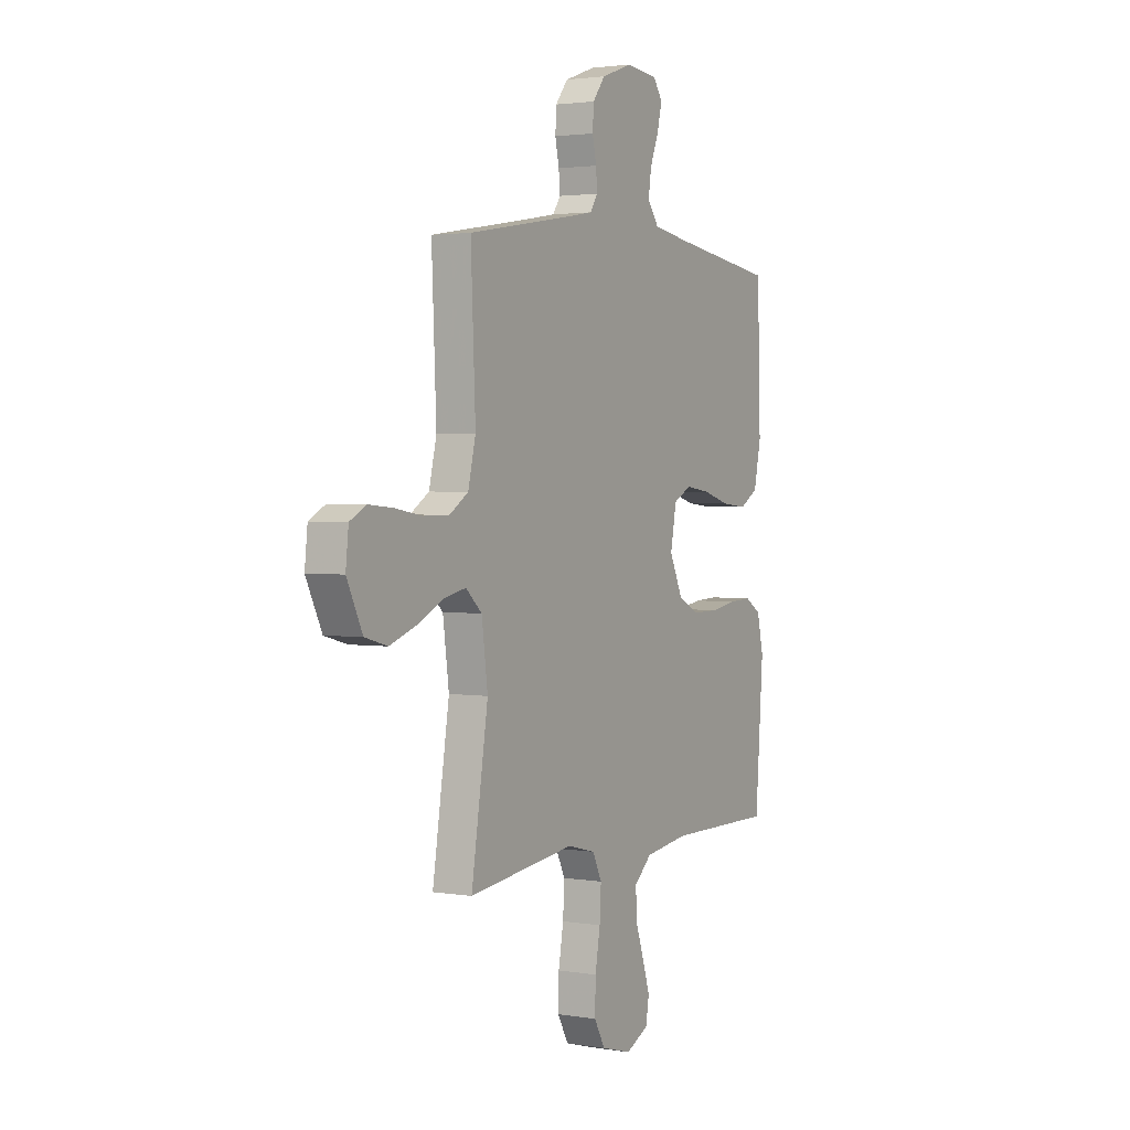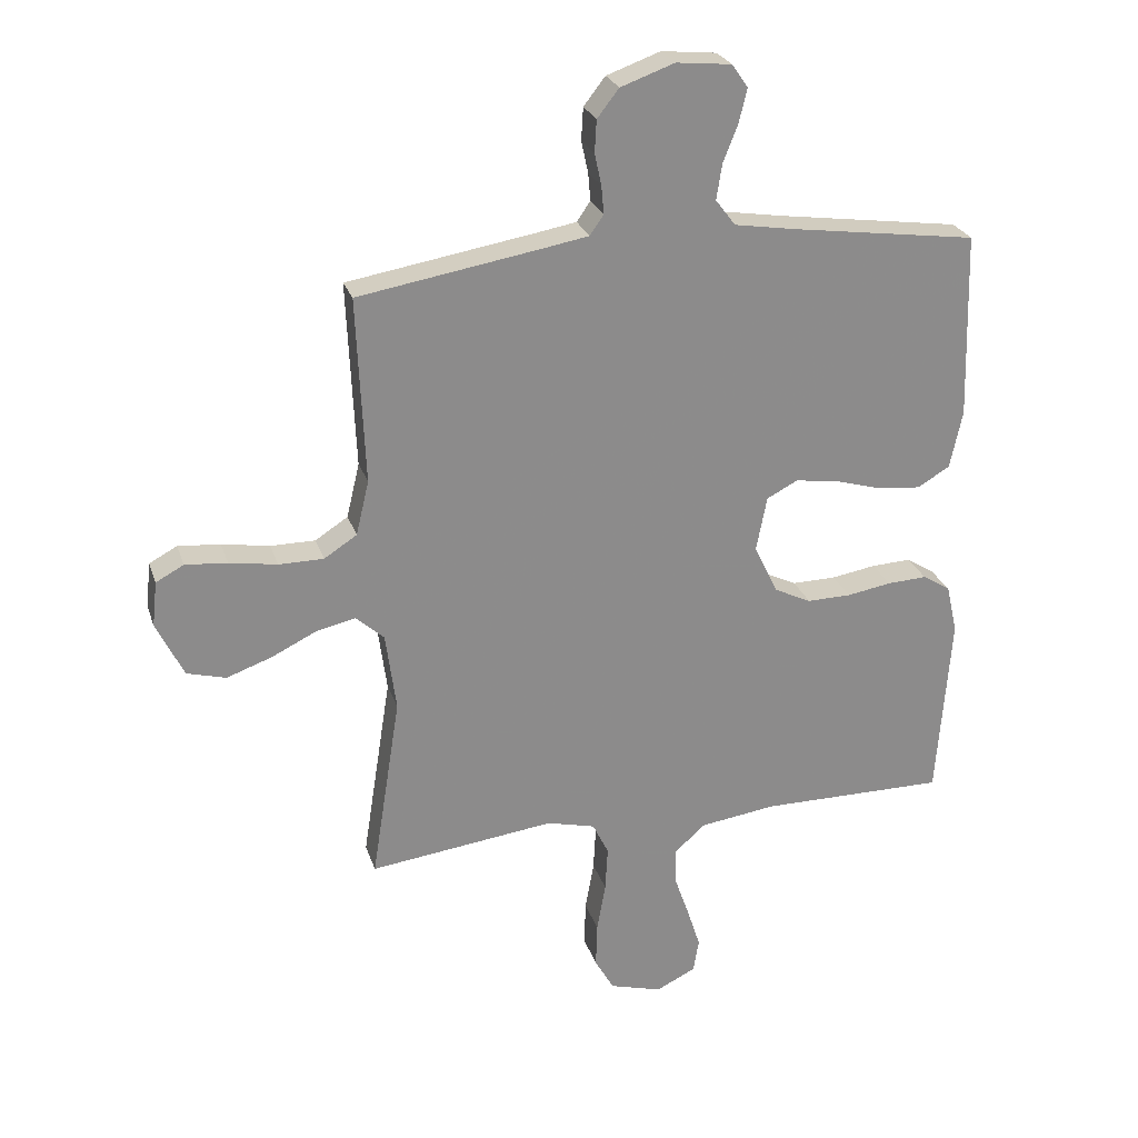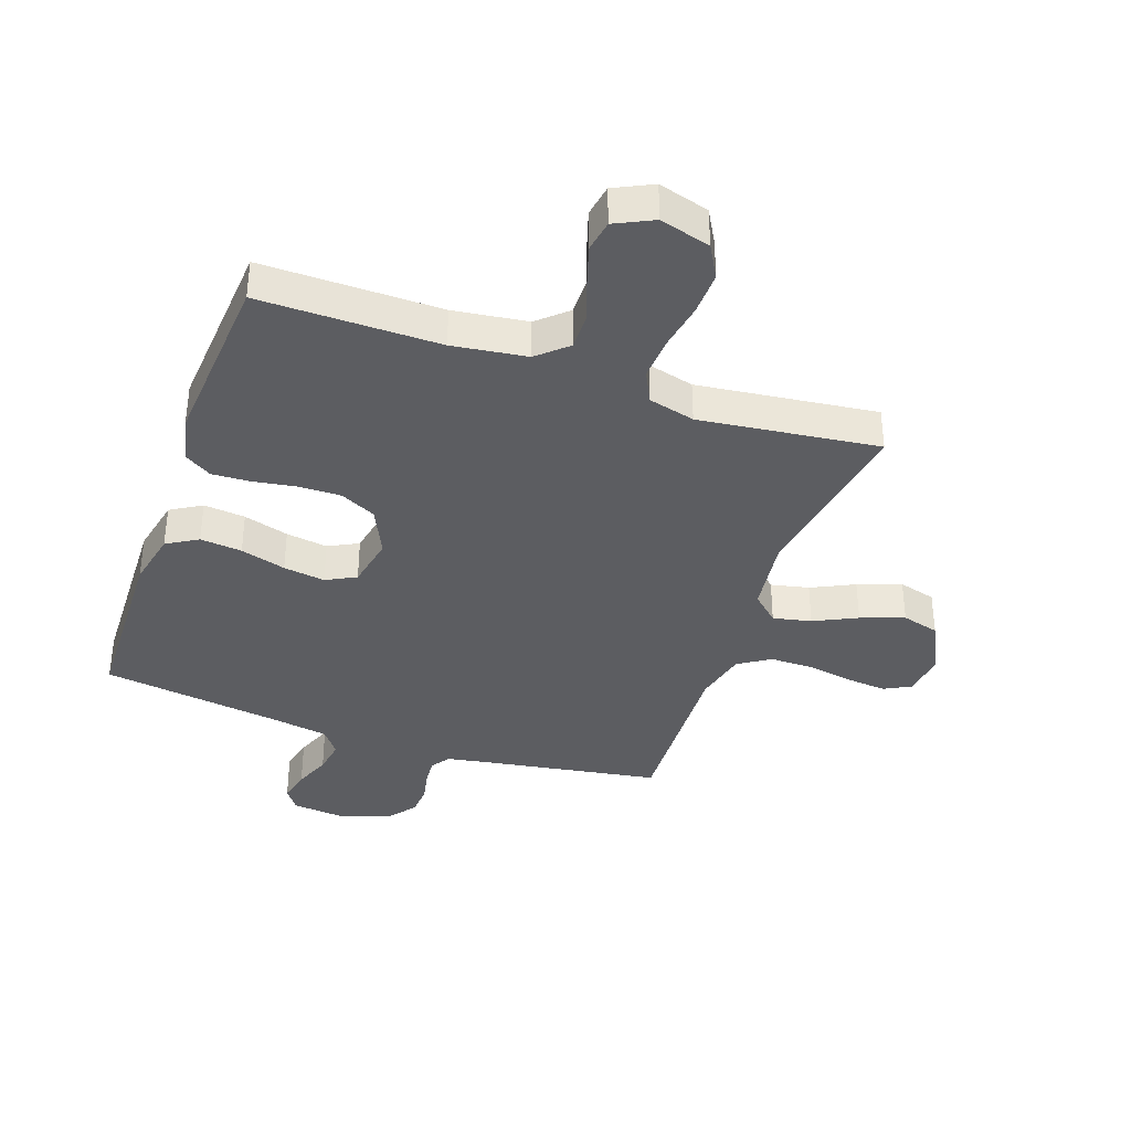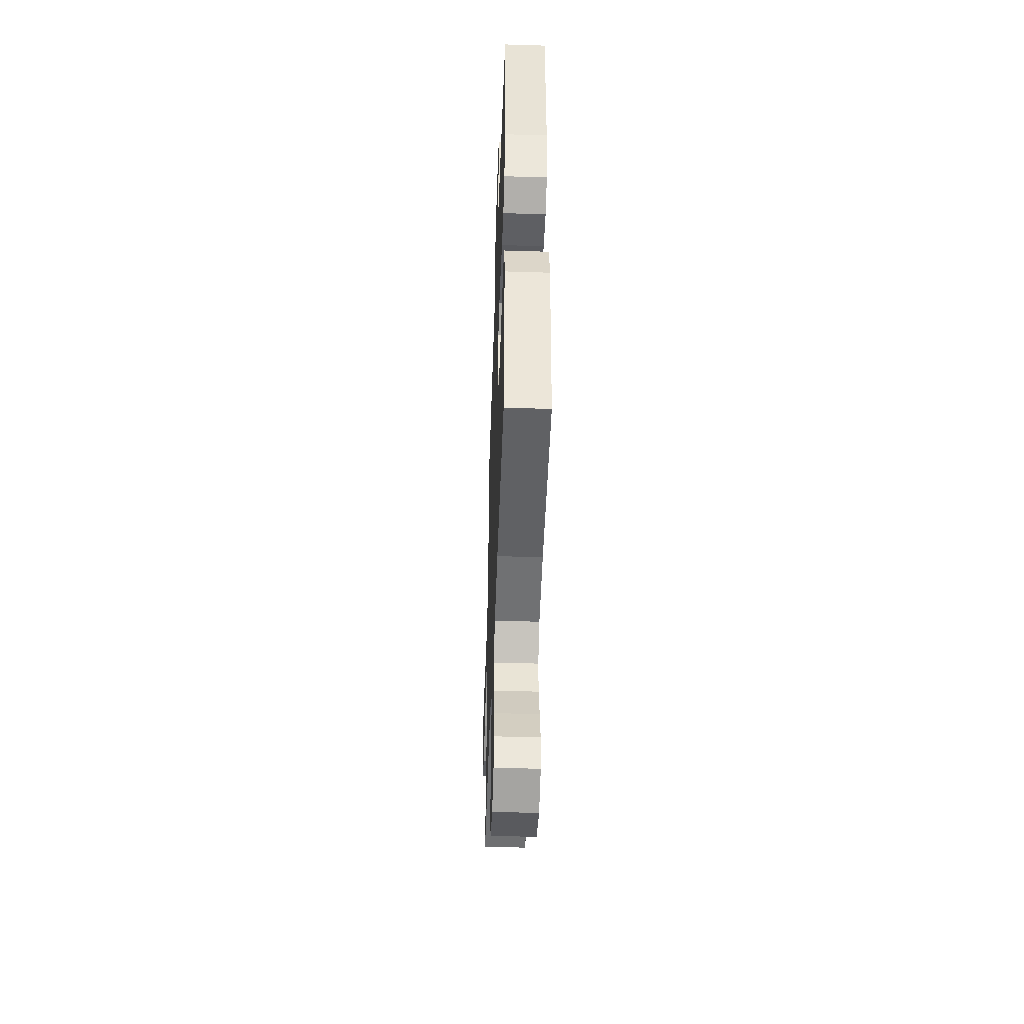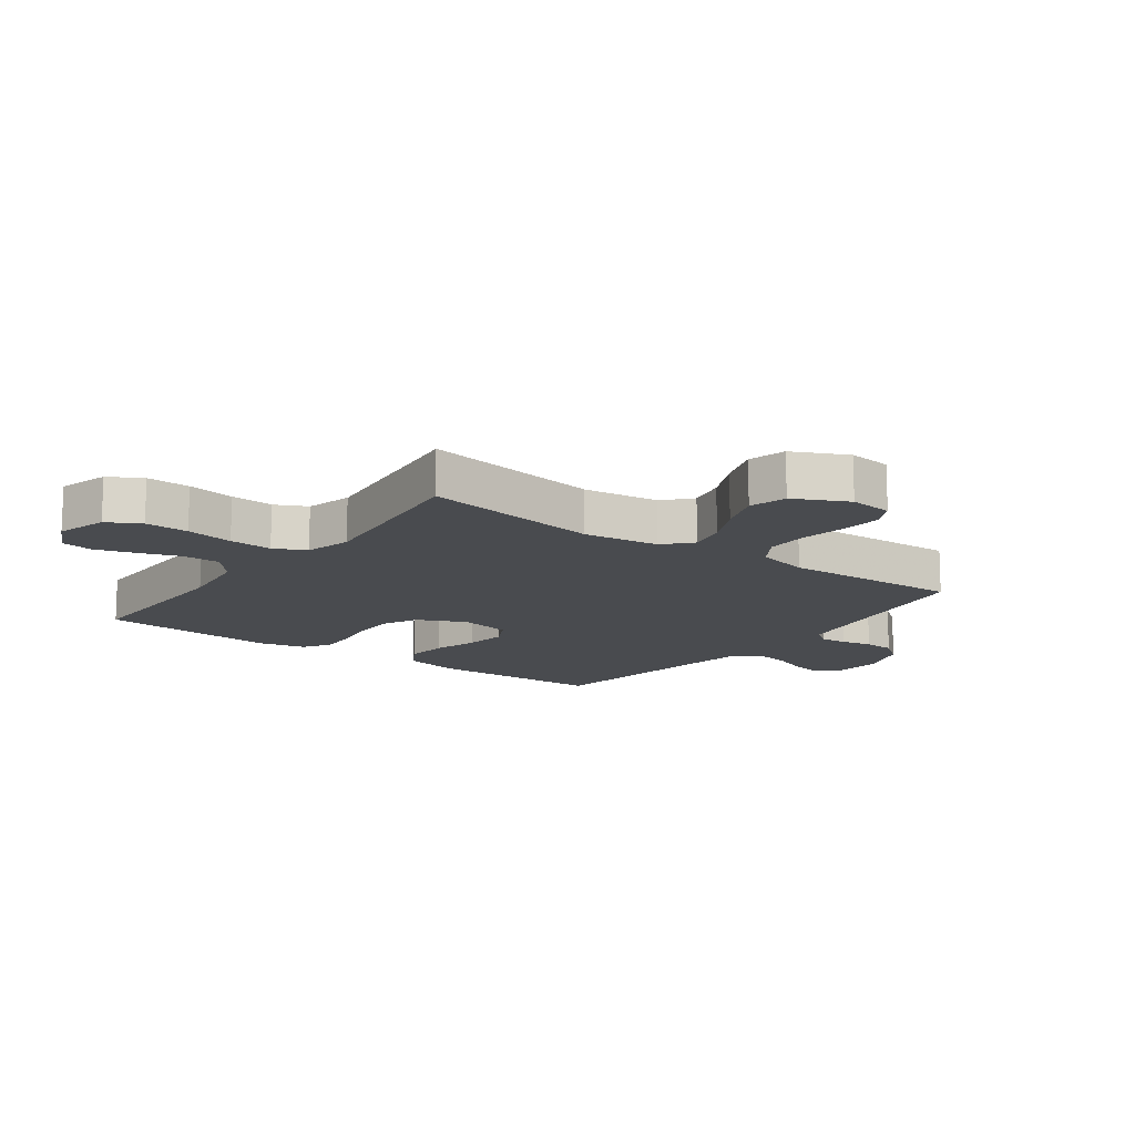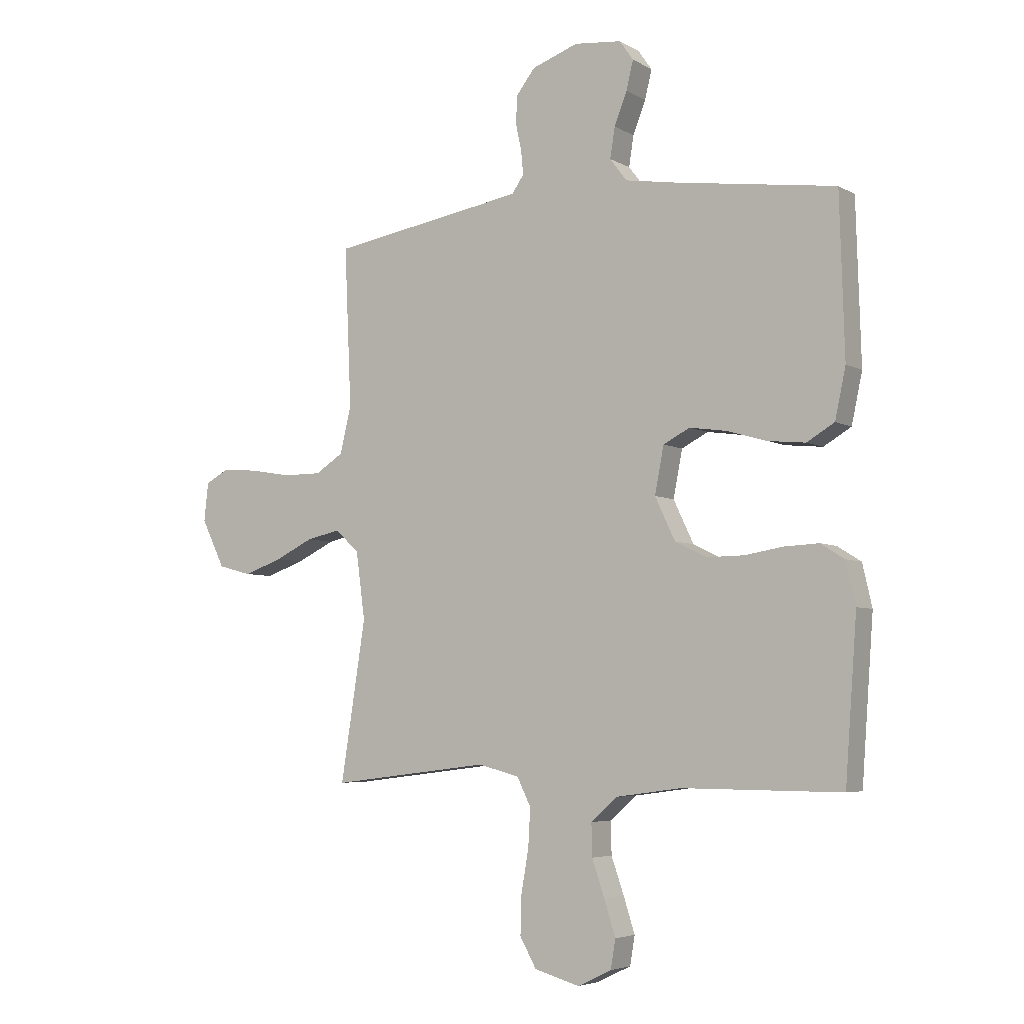
<metadata>
{"format":"obj","ext":"obj","renderer":"f3d","projection":"perspective","resolution":1024,"background":"white","views":[{"elev":2.3,"azim":-60.2,"up":"+Z"},{"elev":25.8,"azim":-16.3,"up":"+Z"},{"elev":-37.2,"azim":160.6,"up":"+Y"},{"elev":-47.4,"azim":88.0,"up":"+Z"},{"elev":-13.8,"azim":-126.5,"up":"+Y"},{"elev":-5.0,"azim":31.2,"up":"+Z"}]}
</metadata>
<code>
v -0.5 0.07 -0.5
v -0.453 0.07 -0.2
v -0.47 0.07 -0.073
v -0.515 0.07 -0.032
v -0.579 0.07 -0.046
v -0.651 0.07 -0.081
v -0.724 0.07 -0.107
v -0.787 0.07 -0.09
v -0.831 0.07 0
v -0.823 0.07 0.073
v -0.778 0.07 0.097
v -0.71 0.07 0.091
v -0.633 0.07 0.078
v -0.561 0.07 0.078
v -0.508 0.07 0.112
v -0.487 0.07 0.2
v -0.5 0.07 0.5
v -0.2 0.07 0.55
v -0.132 0.07 0.562
v -0.11 0.07 0.594
v -0.114 0.07 0.639
v -0.125 0.07 0.69
v -0.122 0.07 0.742
v -0.087 0.07 0.787
v 0 0.07 0.818
v 0.089 0.07 0.809
v 0.115 0.07 0.772
v 0.102 0.07 0.718
v 0.078 0.07 0.657
v 0.069 0.07 0.6
v 0.101 0.07 0.558
v 0.2 0.07 0.542
v 0.5 0.07 0.5
v 0.509 0.07 0.2
v 0.489 0.07 0.106
v 0.437 0.07 0.075
v 0.367 0.07 0.082
v 0.291 0.07 0.104
v 0.221 0.07 0.114
v 0.171 0.07 0.088
v 0.154 0.07 0
v 0.192 0.07 -0.08
v 0.252 0.07 -0.109
v 0.323 0.07 -0.108
v 0.395 0.07 -0.096
v 0.459 0.07 -0.093
v 0.504 0.07 -0.121
v 0.522 0.07 -0.2
v 0.5 0.07 -0.5
v 0.2 0.07 -0.498
v 0.076 0.07 -0.515
v 0.027 0.07 -0.559
v 0.028 0.07 -0.62
v 0.052 0.07 -0.689
v 0.073 0.07 -0.755
v 0.064 0.07 -0.809
v 0 0.07 -0.84
v -0.085 0.07 -0.816
v -0.116 0.07 -0.761
v -0.114 0.07 -0.688
v -0.1 0.07 -0.608
v -0.096 0.07 -0.536
v -0.122 0.07 -0.483
v -0.2 0.07 -0.463
v -0.5 0 -0.5
v -0.453 0 -0.2
v -0.47 0 -0.073
v -0.515 0 -0.032
v -0.579 0 -0.046
v -0.651 0 -0.081
v -0.724 0 -0.107
v -0.787 0 -0.09
v -0.831 0 0
v -0.823 0 0.073
v -0.778 0 0.097
v -0.71 0 0.091
v -0.633 0 0.078
v -0.561 0 0.078
v -0.508 0 0.112
v -0.487 0 0.2
v -0.5 0 0.5
v -0.2 0 0.55
v -0.132 0 0.562
v -0.11 0 0.594
v -0.114 0 0.639
v -0.125 0 0.69
v -0.122 0 0.742
v -0.087 0 0.787
v 0 0 0.818
v 0.089 0 0.809
v 0.115 0 0.772
v 0.102 0 0.718
v 0.078 0 0.657
v 0.069 0 0.6
v 0.101 0 0.558
v 0.2 0 0.542
v 0.5 0 0.5
v 0.509 0 0.2
v 0.489 0 0.106
v 0.437 0 0.075
v 0.367 0 0.082
v 0.291 0 0.104
v 0.221 0 0.114
v 0.171 0 0.088
v 0.154 0 0
v 0.192 0 -0.08
v 0.252 0 -0.109
v 0.323 0 -0.108
v 0.395 0 -0.096
v 0.459 0 -0.093
v 0.504 0 -0.121
v 0.522 0 -0.2
v 0.5 0 -0.5
v 0.2 0 -0.498
v 0.076 0 -0.515
v 0.027 0 -0.559
v 0.028 0 -0.62
v 0.052 0 -0.689
v 0.073 0 -0.755
v 0.064 0 -0.809
v 0 0 -0.84
v -0.085 0 -0.816
v -0.116 0 -0.761
v -0.114 0 -0.688
v -0.1 0 -0.608
v -0.096 0 -0.536
v -0.122 0 -0.483
v -0.2 0 -0.463
f 58 59 60 61
f 58 61 62
f 57 58 62
f 56 57 62
f 53 54 55 56
f 53 56 62 63
f 47 48 49 50
f 47 50 51
f 44 45 46 47
f 43 44 47 51
f 42 43 51 52
f 35 36 37 38
f 35 38 39
f 32 33 34 35
f 31 32 35 39
f 30 31 39 40
f 26 27 28 29
f 26 29 30
f 25 26 30
f 21 22 23 24
f 20 21 24 25
f 16 17 18
f 15 16 18 19
f 10 11 12 13
f 10 13 14
f 9 10 14
f 8 9 14
f 5 6 7 8
f 4 5 8 14
f 3 4 14 15
f 64 1 2
f 63 64 2 3
f 52 53 63 3
f 41 42 52 3
f 20 25 30 40
f 19 20 40 41
f 3 15 19 41
f 125 124 123 122
f 126 125 122
f 126 122 121
f 126 121 120
f 120 119 118 117
f 127 126 120 117
f 114 113 112 111
f 115 114 111
f 111 110 109 108
f 115 111 108 107
f 116 115 107 106
f 102 101 100 99
f 103 102 99
f 99 98 97 96
f 103 99 96 95
f 104 103 95 94
f 93 92 91 90
f 94 93 90
f 94 90 89
f 88 87 86 85
f 89 88 85 84
f 82 81 80
f 83 82 80 79
f 77 76 75 74
f 78 77 74
f 78 74 73
f 78 73 72
f 72 71 70 69
f 78 72 69 68
f 79 78 68 67
f 66 65 128
f 67 66 128 127
f 67 127 117 116
f 67 116 106 105
f 104 94 89 84
f 105 104 84 83
f 105 83 79 67
f 1 65 66 2
f 2 66 67 3
f 3 67 68 4
f 4 68 69 5
f 5 69 70 6
f 6 70 71 7
f 7 71 72 8
f 8 72 73 9
f 9 73 74 10
f 10 74 75 11
f 11 75 76 12
f 12 76 77 13
f 13 77 78 14
f 14 78 79 15
f 15 79 80 16
f 16 80 81 17
f 17 81 82 18
f 18 82 83 19
f 19 83 84 20
f 20 84 85 21
f 21 85 86 22
f 22 86 87 23
f 23 87 88 24
f 24 88 89 25
f 25 89 90 26
f 26 90 91 27
f 27 91 92 28
f 28 92 93 29
f 29 93 94 30
f 30 94 95 31
f 31 95 96 32
f 32 96 97 33
f 33 97 98 34
f 34 98 99 35
f 35 99 100 36
f 36 100 101 37
f 37 101 102 38
f 38 102 103 39
f 39 103 104 40
f 40 104 105 41
f 41 105 106 42
f 42 106 107 43
f 43 107 108 44
f 44 108 109 45
f 45 109 110 46
f 46 110 111 47
f 47 111 112 48
f 48 112 113 49
f 49 113 114 50
f 50 114 115 51
f 51 115 116 52
f 52 116 117 53
f 53 117 118 54
f 54 118 119 55
f 55 119 120 56
f 56 120 121 57
f 57 121 122 58
f 58 122 123 59
f 59 123 124 60
f 60 124 125 61
f 61 125 126 62
f 62 126 127 63
f 63 127 128 64
f 64 128 65 1

</code>
